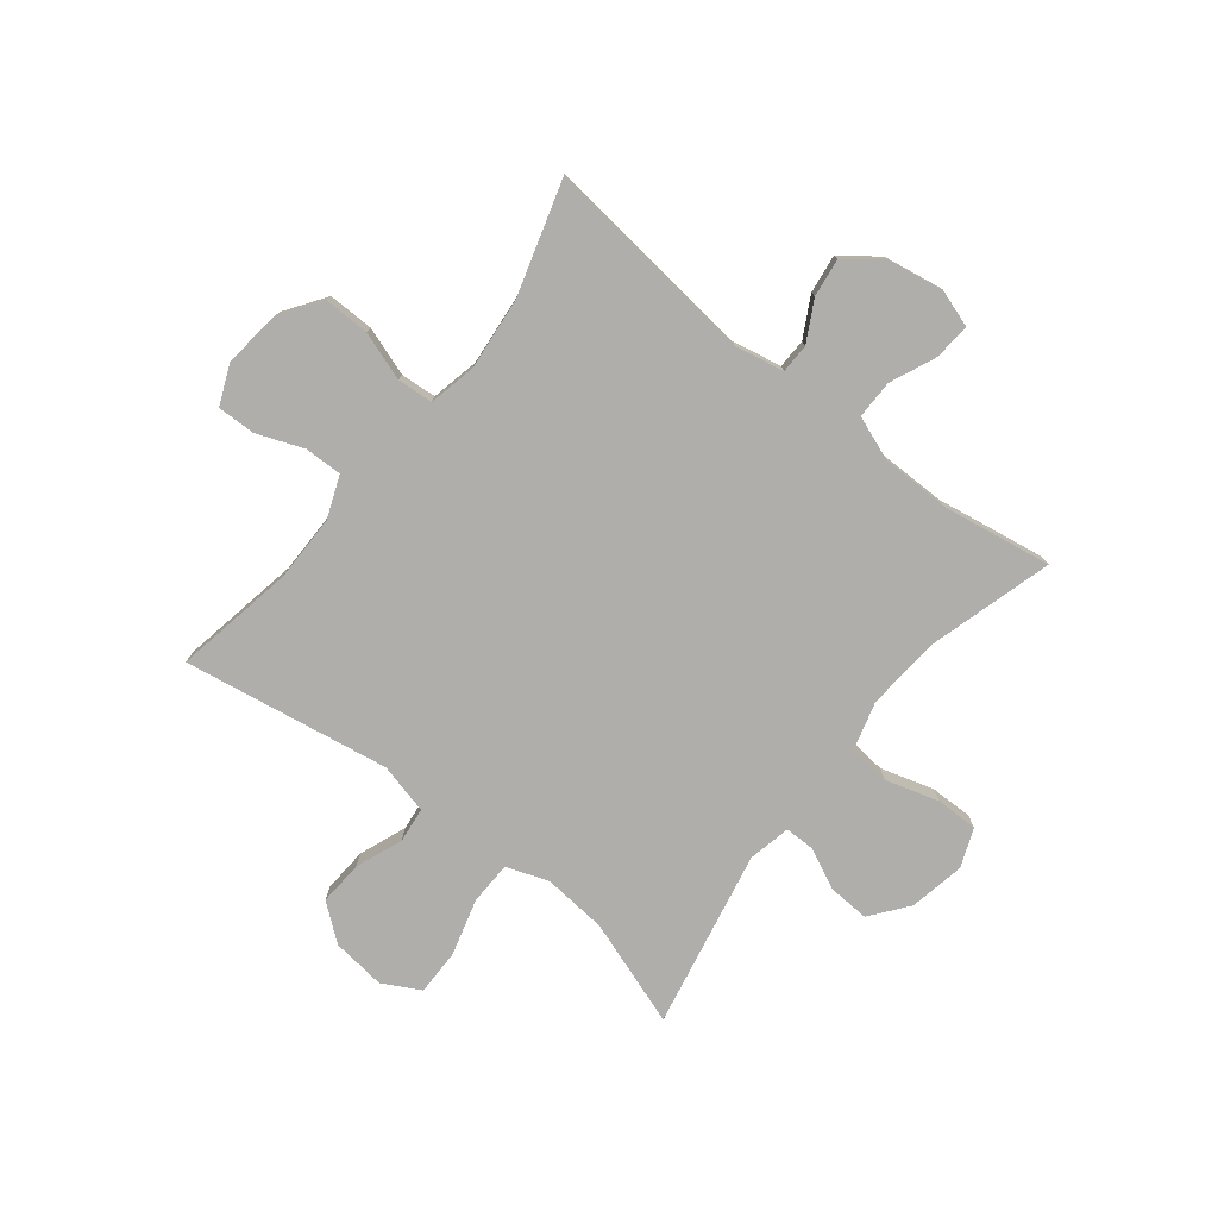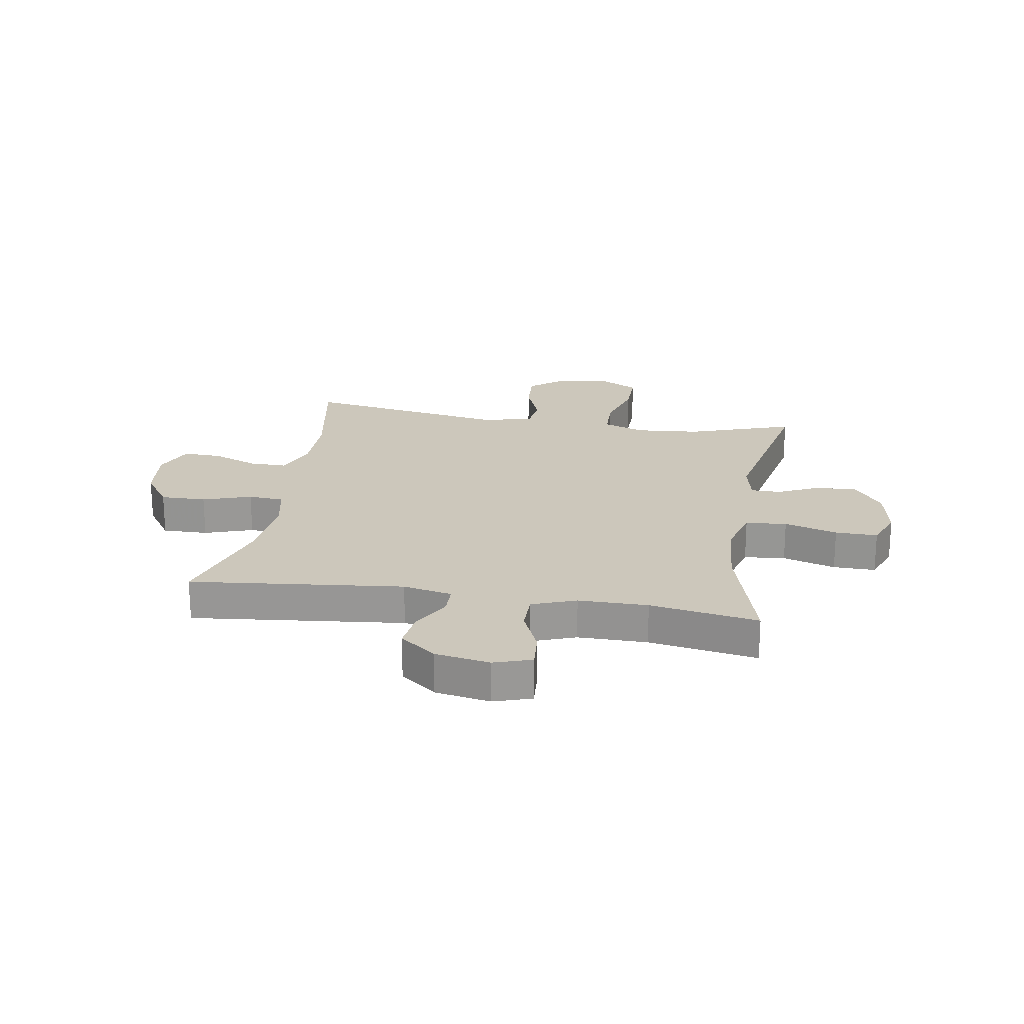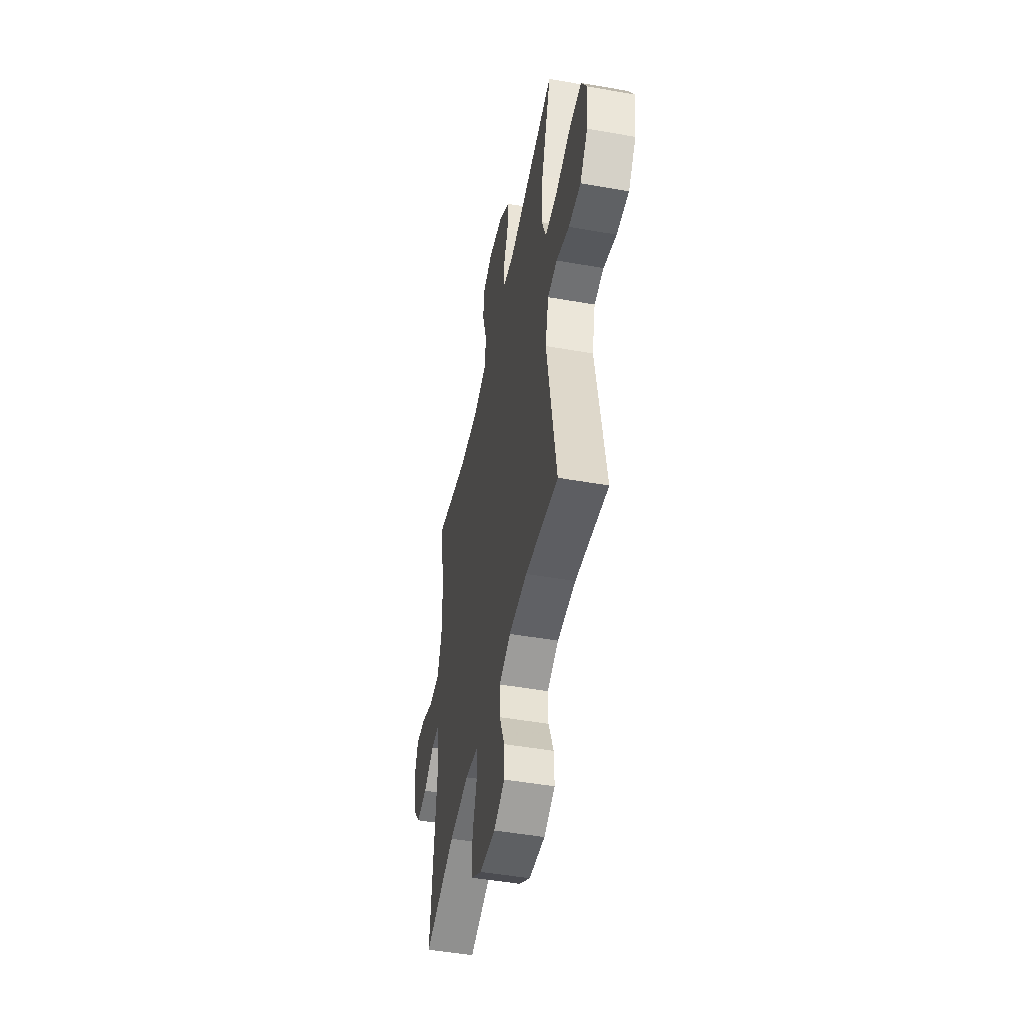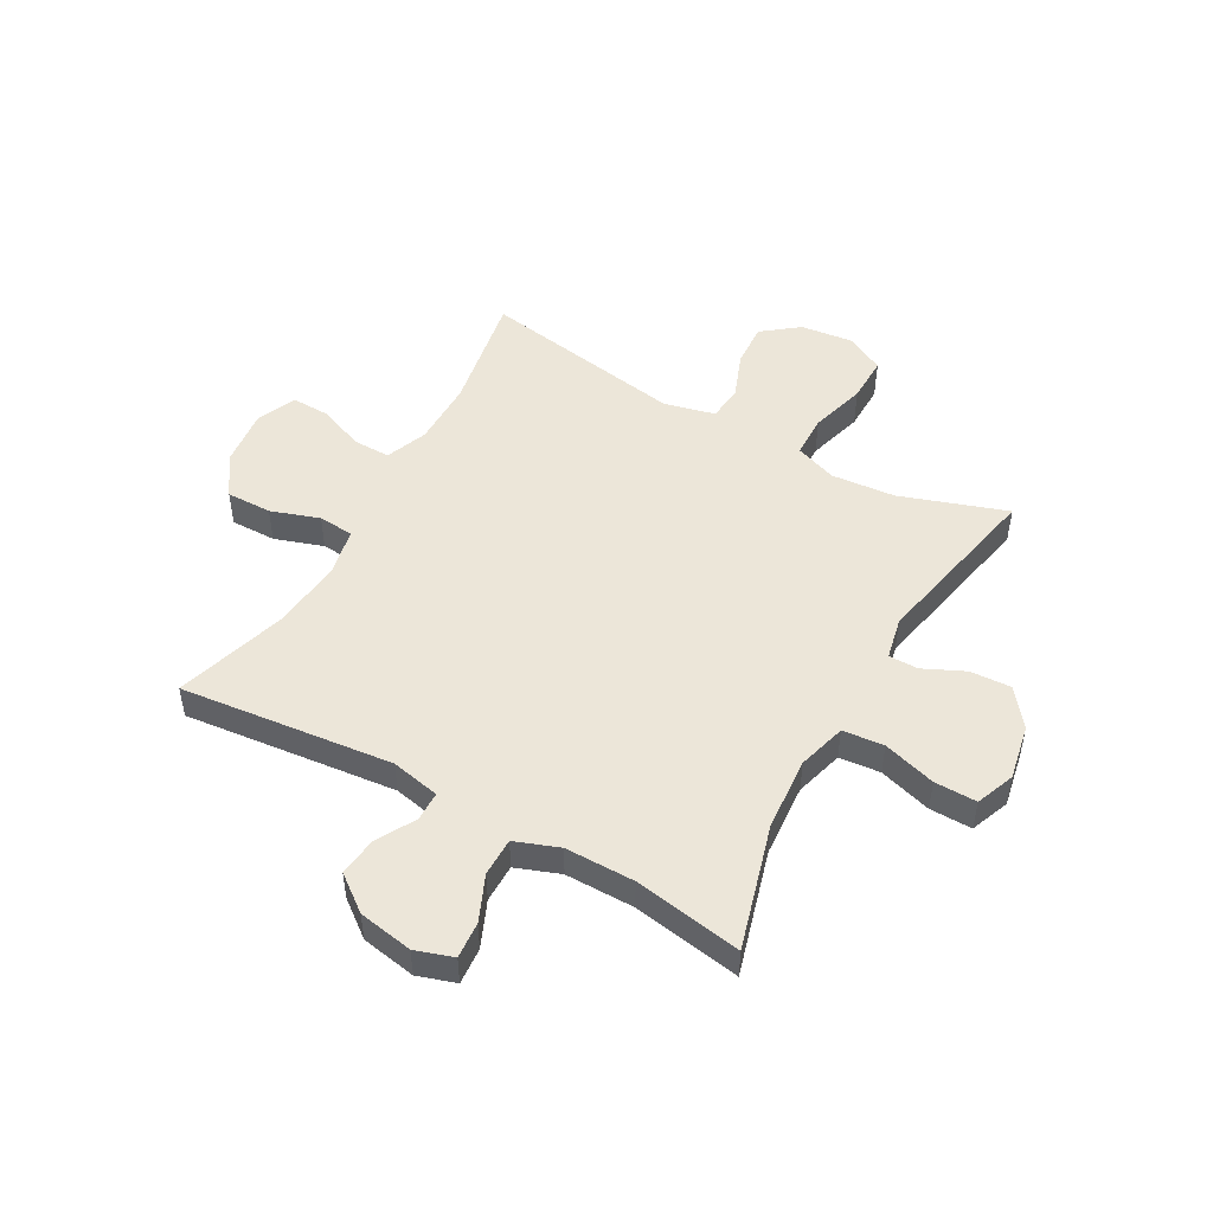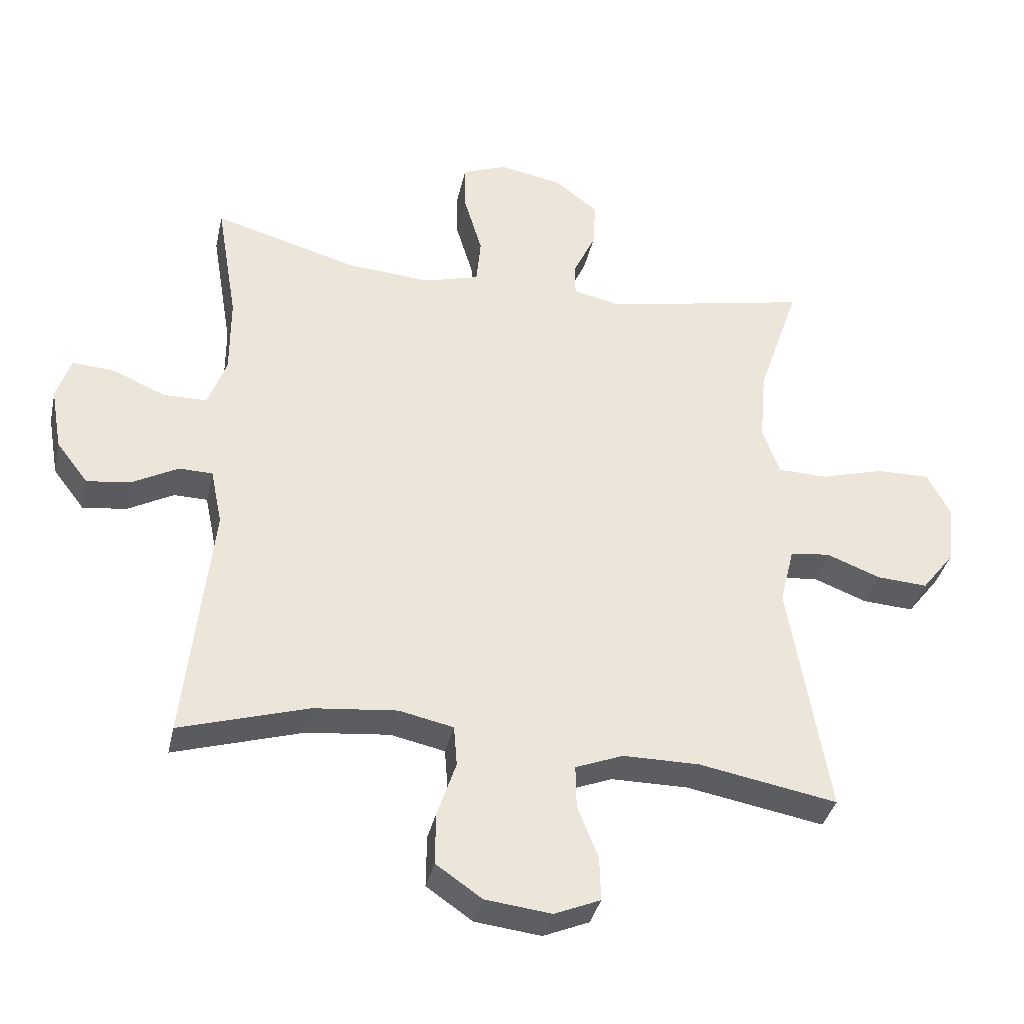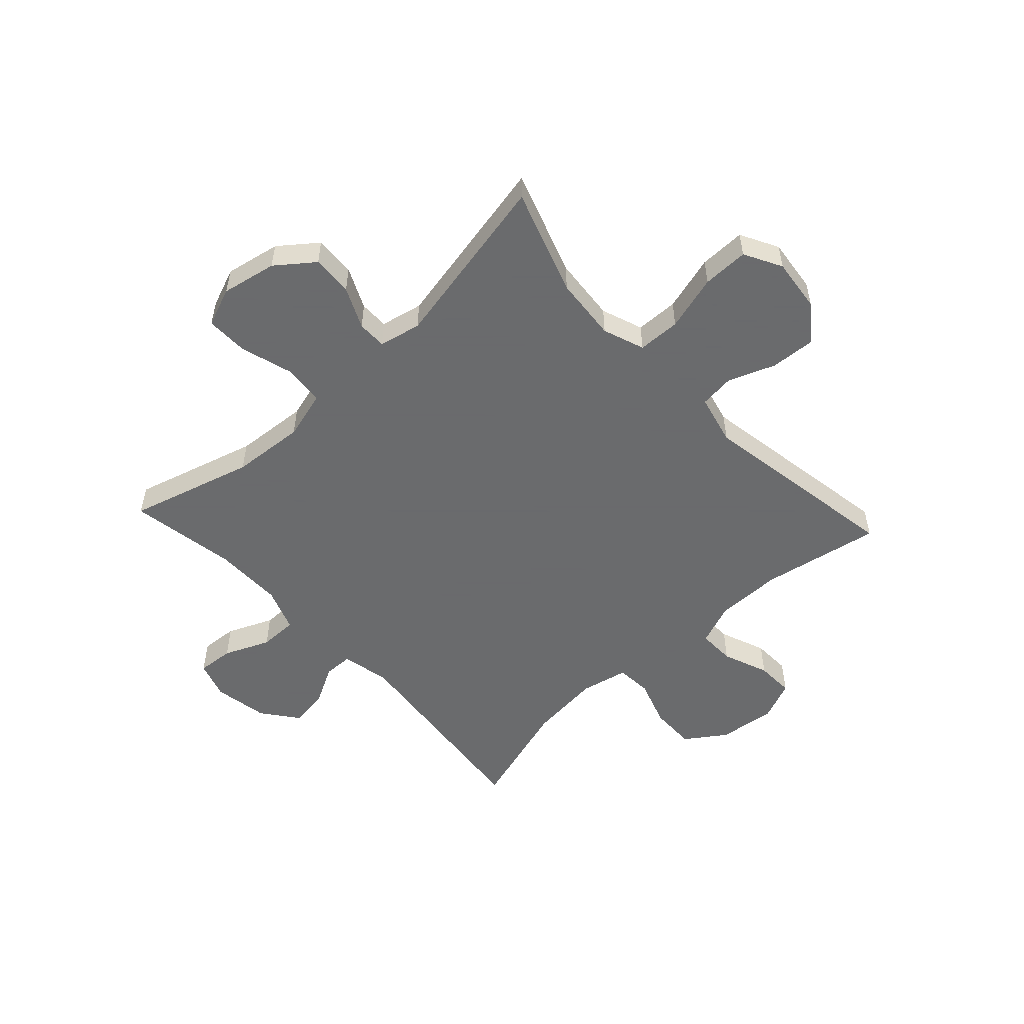
<metadata>
{"format":"obj","ext":"obj","renderer":"f3d","projection":"perspective","resolution":1024,"background":"white","views":[{"elev":-77.7,"azim":-128.4,"up":"+Y"},{"elev":21.7,"azim":-80.6,"up":"+Y"},{"elev":-48.8,"azim":78.9,"up":"+Z"},{"elev":49.3,"azim":-60.7,"up":"+Y"},{"elev":-36.5,"azim":-12.3,"up":"+Z"},{"elev":-53.2,"azim":42.8,"up":"+Y"}]}
</metadata>
<code>
v -0.5 0.07 0.5
v -0.279 0.07 0.437
v -0.149 0.07 0.427
v -0.063 0.07 0.451
v -0.056 0.07 0.524
v -0.084 0.07 0.618
v -0.085 0.07 0.693
v -0.016 0.07 0.72
v 0.082 0.07 0.701
v 0.148 0.07 0.65
v 0.144 0.07 0.577
v 0.11 0.07 0.504
v 0.11 0.07 0.452
v 0.185 0.07 0.436
v 0.5 0.07 0.5
v 0.436 0.07 0.312
v 0.426 0.07 0.198
v 0.453 0.07 0.124
v 0.529 0.07 0.122
v 0.628 0.07 0.15
v 0.71 0.07 0.151
v 0.746 0.07 0.084
v 0.735 0.07 -0.011
v 0.685 0.07 -0.075
v 0.606 0.07 -0.07
v 0.523 0.07 -0.038
v 0.461 0.07 -0.045
v 0.439 0.07 -0.135
v 0.5 0.07 -0.5
v 0.287 0.07 -0.461
v 0.169 0.07 -0.461
v 0.095 0.07 -0.49
v 0.096 0.07 -0.556
v 0.128 0.07 -0.638
v 0.13 0.07 -0.706
v 0.059 0.07 -0.736
v -0.043 0.07 -0.724
v -0.114 0.07 -0.675
v -0.113 0.07 -0.594
v -0.084 0.07 -0.508
v -0.089 0.07 -0.445
v -0.173 0.07 -0.427
v -0.301 0.07 -0.44
v -0.5 0.07 -0.5
v -0.459 0.07 -0.122
v -0.477 0.07 -0.035
v -0.529 0.07 -0.034
v -0.599 0.07 -0.072
v -0.667 0.07 -0.081
v -0.716 0.07 -0.017
v -0.733 0.07 0.08
v -0.711 0.07 0.147
v -0.646 0.07 0.142
v -0.565 0.07 0.107
v -0.497 0.07 0.107
v -0.468 0.07 0.185
v -0.468 0.07 0.308
v -0.5 0 0.5
v -0.279 0 0.437
v -0.149 0 0.427
v -0.063 0 0.451
v -0.056 0 0.524
v -0.084 0 0.618
v -0.085 0 0.693
v -0.016 0 0.72
v 0.082 0 0.701
v 0.148 0 0.65
v 0.144 0 0.577
v 0.11 0 0.504
v 0.11 0 0.452
v 0.185 0 0.436
v 0.5 0 0.5
v 0.436 0 0.312
v 0.426 0 0.198
v 0.453 0 0.124
v 0.529 0 0.122
v 0.628 0 0.15
v 0.71 0 0.151
v 0.746 0 0.084
v 0.735 0 -0.011
v 0.685 0 -0.075
v 0.606 0 -0.07
v 0.523 0 -0.038
v 0.461 0 -0.045
v 0.439 0 -0.135
v 0.5 0 -0.5
v 0.287 0 -0.461
v 0.169 0 -0.461
v 0.095 0 -0.49
v 0.096 0 -0.556
v 0.128 0 -0.638
v 0.13 0 -0.706
v 0.059 0 -0.736
v -0.043 0 -0.724
v -0.114 0 -0.675
v -0.113 0 -0.594
v -0.084 0 -0.508
v -0.089 0 -0.445
v -0.173 0 -0.427
v -0.301 0 -0.44
v -0.5 0 -0.5
v -0.459 0 -0.122
v -0.477 0 -0.035
v -0.529 0 -0.034
v -0.599 0 -0.072
v -0.667 0 -0.081
v -0.716 0 -0.017
v -0.733 0 0.08
v -0.711 0 0.147
v -0.646 0 0.142
v -0.565 0 0.107
v -0.497 0 0.107
v -0.468 0 0.185
v -0.468 0 0.308
f 52 53 54
f 51 52 54
f 50 51 54
f 49 50 54
f 48 49 54
f 47 48 54
f 46 47 54 55
f 45 46 55 56
f 43 44 45
f 45 56 57
f 43 45 57
f 42 43 57
f 38 39 40
f 37 38 40
f 36 37 40
f 35 36 40
f 34 35 40
f 33 34 40
f 32 33 40 41
f 31 32 41
f 57 1 2
f 42 57 2
f 41 42 2
f 31 41 2
f 30 31 2
f 24 25 26
f 23 24 26
f 22 23 26
f 21 22 26
f 20 21 26
f 19 20 26
f 18 19 26 27
f 17 18 27 28
f 14 15 16
f 13 14 16 17
f 10 11 12
f 9 10 12
f 8 9 12
f 7 8 12
f 6 7 12
f 5 6 12
f 4 5 12 13
f 13 17 28
f 4 13 28
f 3 4 28
f 28 29 30
f 3 28 30
f 2 3 30
f 111 110 109
f 111 109 108
f 111 108 107
f 111 107 106
f 111 106 105
f 111 105 104
f 112 111 104 103
f 113 112 103 102
f 102 101 100
f 114 113 102
f 114 102 100
f 114 100 99
f 97 96 95
f 97 95 94
f 97 94 93
f 97 93 92
f 97 92 91
f 97 91 90
f 98 97 90 89
f 98 89 88
f 59 58 114
f 59 114 99
f 59 99 98
f 59 98 88
f 59 88 87
f 83 82 81
f 83 81 80
f 83 80 79
f 83 79 78
f 83 78 77
f 83 77 76
f 84 83 76 75
f 85 84 75 74
f 73 72 71
f 74 73 71 70
f 69 68 67
f 69 67 66
f 69 66 65
f 69 65 64
f 69 64 63
f 69 63 62
f 70 69 62 61
f 85 74 70
f 85 70 61
f 85 61 60
f 87 86 85
f 87 85 60
f 87 60 59
f 1 58 59 2
f 2 59 60 3
f 3 60 61 4
f 4 61 62 5
f 5 62 63 6
f 6 63 64 7
f 7 64 65 8
f 8 65 66 9
f 9 66 67 10
f 10 67 68 11
f 11 68 69 12
f 12 69 70 13
f 13 70 71 14
f 14 71 72 15
f 15 72 73 16
f 16 73 74 17
f 17 74 75 18
f 18 75 76 19
f 19 76 77 20
f 20 77 78 21
f 21 78 79 22
f 22 79 80 23
f 23 80 81 24
f 24 81 82 25
f 25 82 83 26
f 26 83 84 27
f 27 84 85 28
f 28 85 86 29
f 29 86 87 30
f 30 87 88 31
f 31 88 89 32
f 32 89 90 33
f 33 90 91 34
f 34 91 92 35
f 35 92 93 36
f 36 93 94 37
f 37 94 95 38
f 38 95 96 39
f 39 96 97 40
f 40 97 98 41
f 41 98 99 42
f 42 99 100 43
f 43 100 101 44
f 44 101 102 45
f 45 102 103 46
f 46 103 104 47
f 47 104 105 48
f 48 105 106 49
f 49 106 107 50
f 50 107 108 51
f 51 108 109 52
f 52 109 110 53
f 53 110 111 54
f 54 111 112 55
f 55 112 113 56
f 56 113 114 57
f 57 114 58 1

</code>
